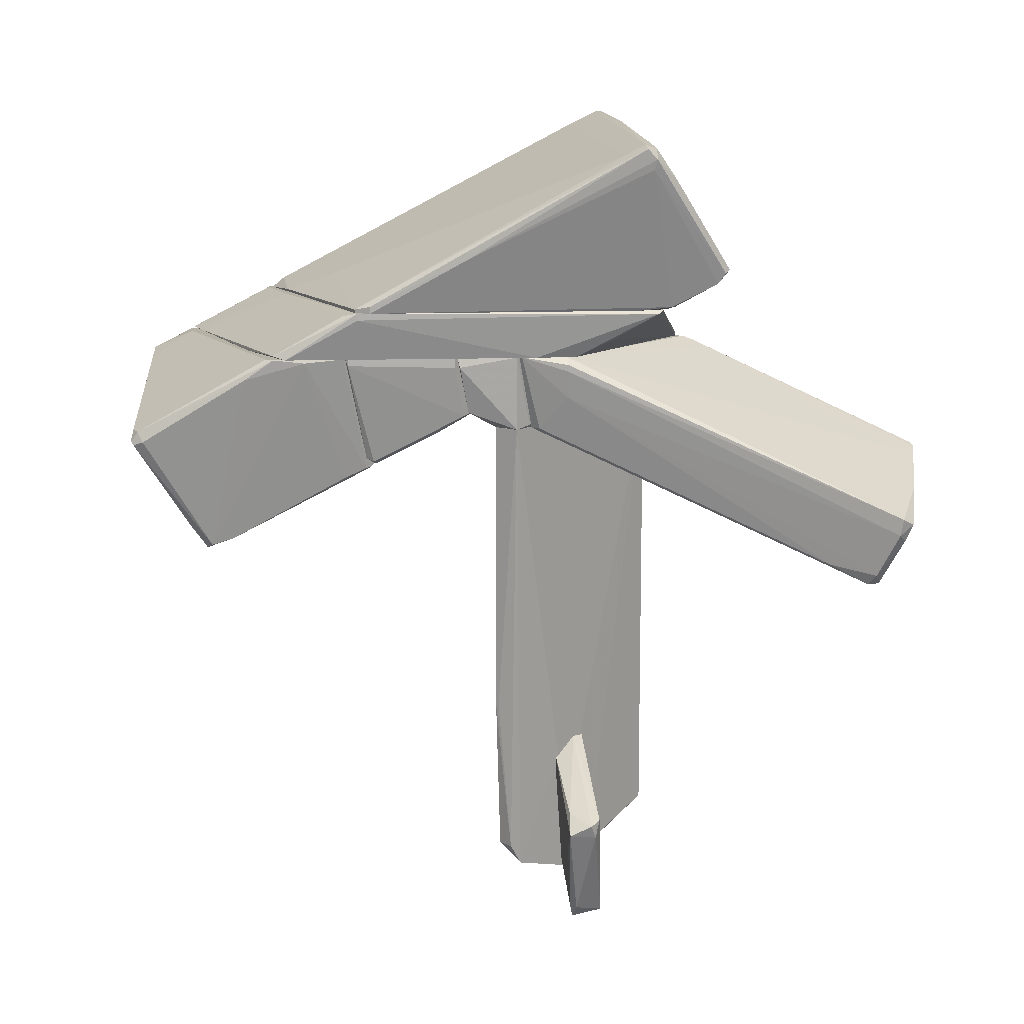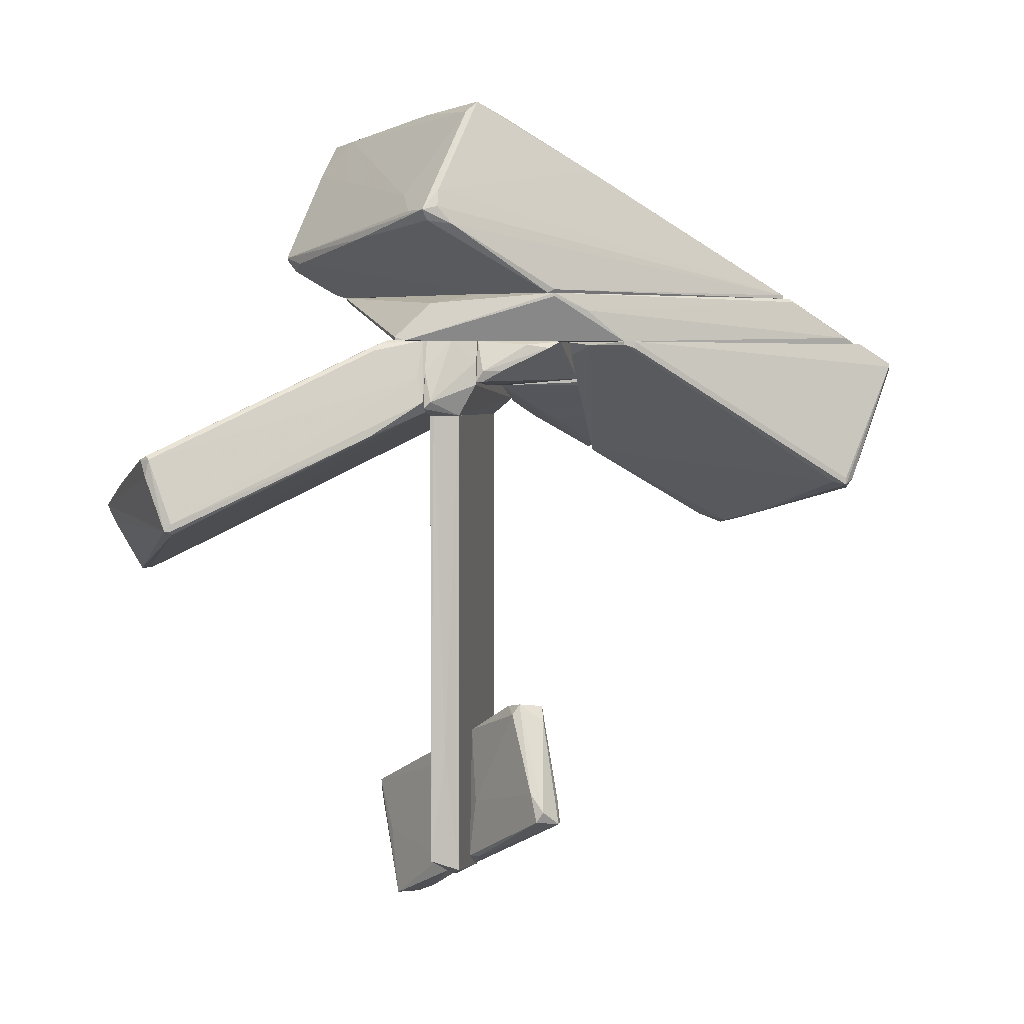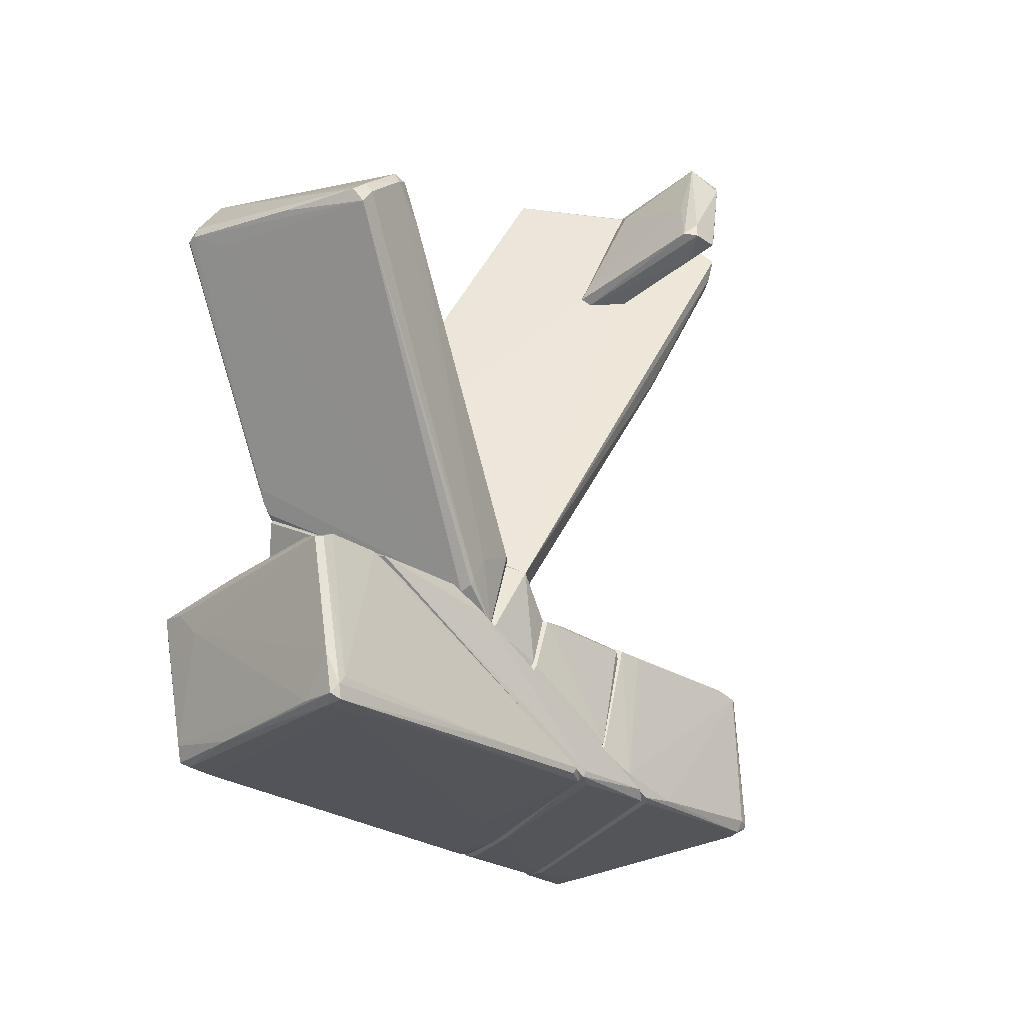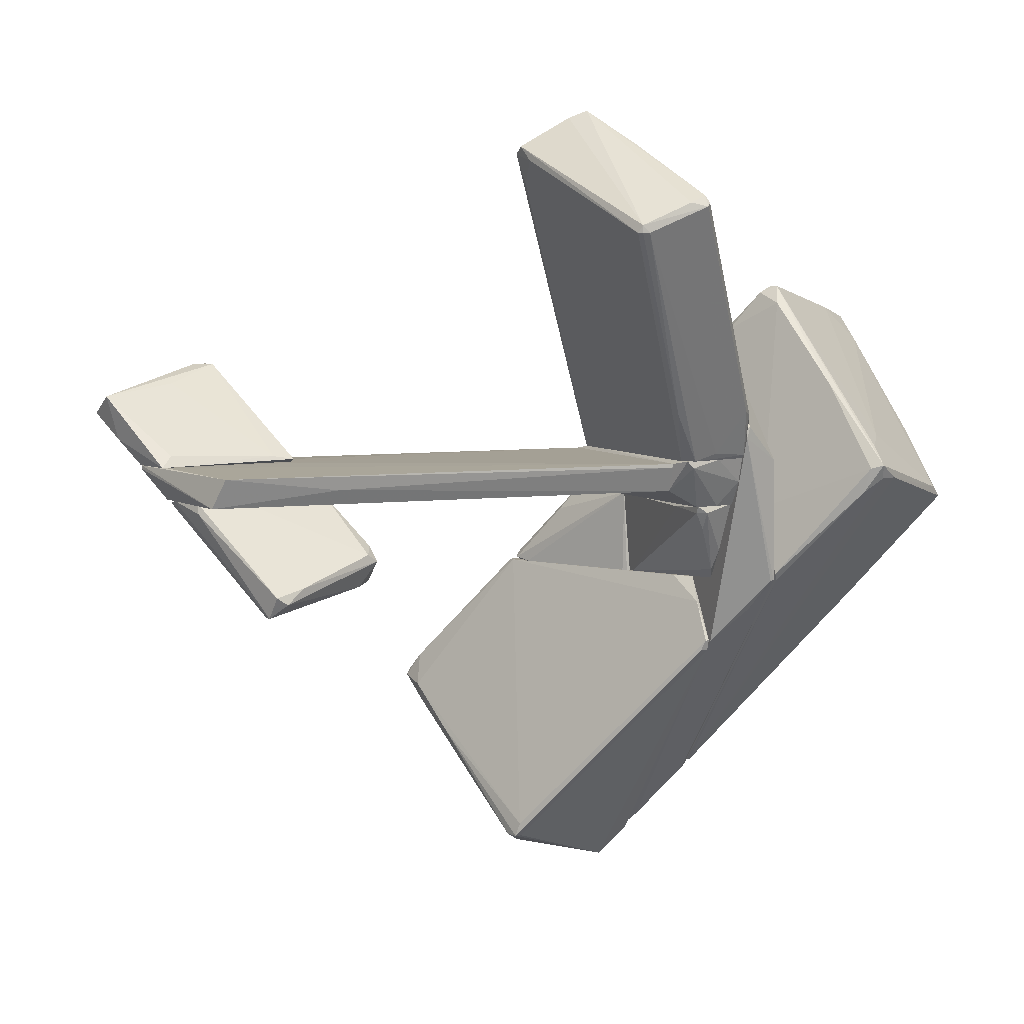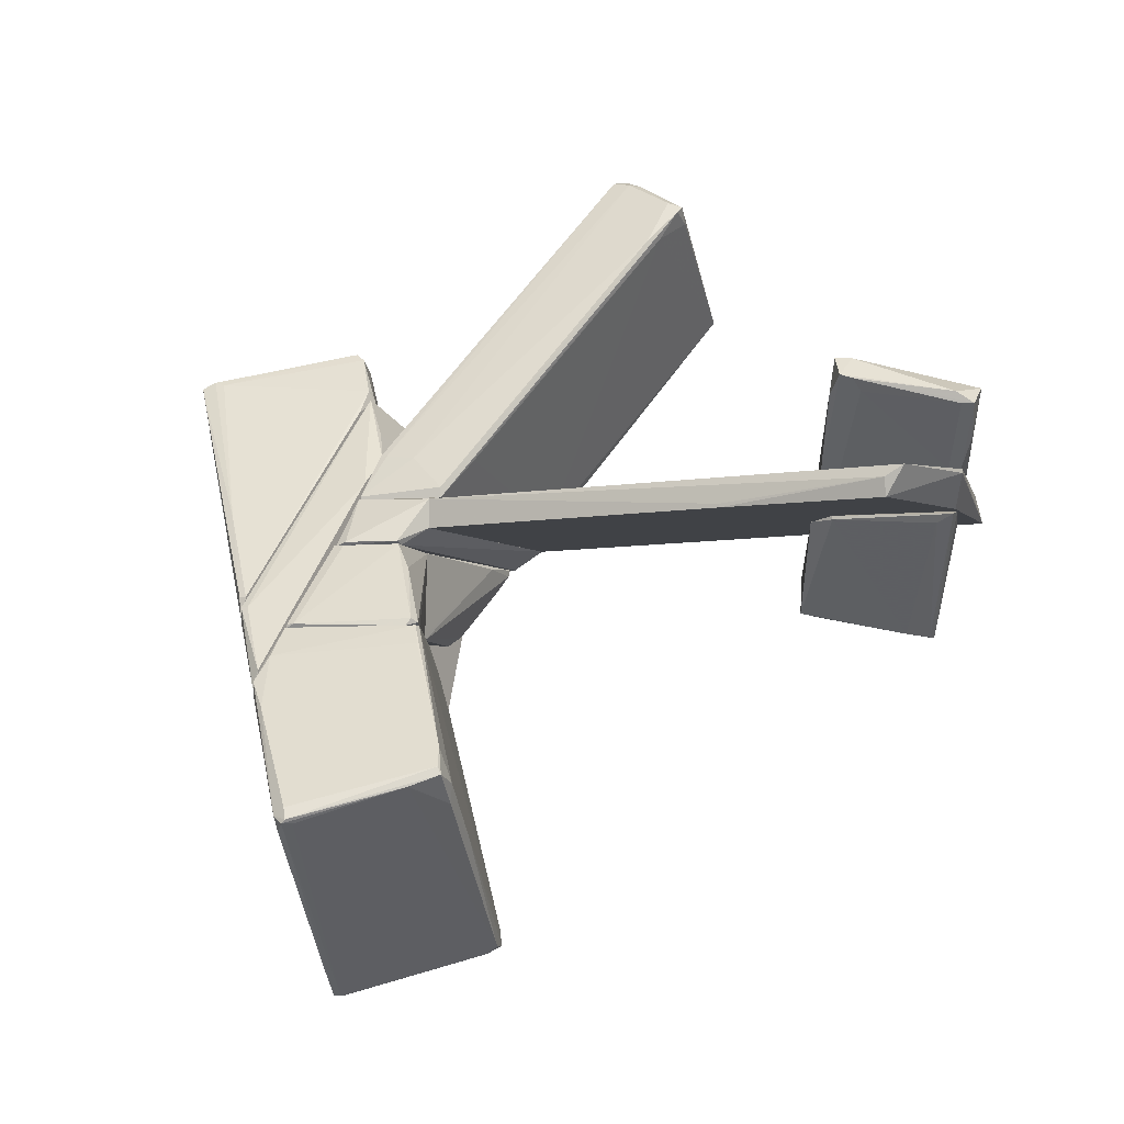
<metadata>
{"format":"obj","ext":"obj","renderer":"f3d","projection":"perspective","resolution":1024,"background":"white","views":[{"elev":11.8,"azim":-52.1,"up":"+Y"},{"elev":2.9,"azim":98.9,"up":"+Y"},{"elev":51.1,"azim":-153.5,"up":"+Z"},{"elev":5.9,"azim":67.4,"up":"+Z"},{"elev":-6.5,"azim":-61.3,"up":"+Z"}]}
</metadata>
<code>
o convex_0
v 1.012 -4.78 -0.4569
v -0.2312 -3.976 -0.3836
v -0.2312 -3.976 -0.3104
v 1.743 -2.513 -1.554
v 2.182 -4.999 -2.505
v 0.06144 -6.316 -0.3836
v 2.694 -4.927 -2.066
v 1.377 -2.587 -1.993
v 0.6465 -3.244 -0.3104
v 0.9392 -6.023 -0.3104
v 1.816 -2.733 -1.408
v -0.08489 -3.464 -0.3836
v 2.694 -4.707 -2.212
v 2.401 -4.999 -2.505
v 2.548 -4.342 -1.919
v 1.67 -2.879 -2.066
v 0.2808 -6.316 -0.3104
v 1.451 -2.587 -1.261
v 0.1348 -5.95 -0.5299
v 2.036 -4.56 -2.432
v 1.012 -6.023 -0.5299
f 17 14 21
f 3 2 6
f 1 9 10
f 9 3 10
f 9 1 11
f 2 3 12
f 8 2 12
f 3 9 12
f 6 5 14
f 13 7 14
f 1 10 15
f 10 7 15
f 11 1 15
f 4 11 15
f 7 13 15
f 13 4 15
f 8 4 16
f 4 13 16
f 13 14 16
f 3 6 17
f 10 3 17
f 6 14 17
f 4 8 18
f 11 4 18
f 9 11 18
f 8 12 18
f 12 9 18
f 6 2 19
f 5 6 19
f 2 8 20
f 14 5 20
f 8 16 20
f 16 14 20
f 19 2 20
f 5 19 20
f 7 10 21
f 14 7 21
f 10 17 21
o convex_1
v 0.2799 -6.463 0.3479
v -2.353 -2.587 -0.3104
v -2.353 -2.587 -0.2371
v 2.475 3.777 0.2747
v 2.255 -6.095 -0.3103
v -2.353 3.777 0.2747
v 2.255 3.777 -0.3103
v -2.206 -6.243 0.2747
v -2.353 3.777 -0.3103
v 2.475 -5.876 0.2747
v -2.206 -5.877 -0.3104
v -0.5972 -6.755 0.3479
v -0.8897 -3.975 0.3479
v -0.01218 -6.388 -0.3104
v 2.401 -3.537 -0.01776
v -0.01218 -3.609 0.3479
v -2.28 -5.877 0.05532
v -0.5972 -6.755 0.2747
v 2.475 3.777 0.2015
f 31 36 40
f 23 24 27
f 27 25 28
f 23 27 30
f 27 28 30
f 28 23 30
f 25 22 31
f 31 22 33
f 26 31 33
f 27 29 34
f 29 33 34
f 33 22 34
f 28 26 35
f 23 28 35
f 32 23 35
f 26 28 36
f 31 26 36
f 22 25 37
f 25 27 37
f 34 22 37
f 27 34 37
f 24 23 38
f 27 24 38
f 29 27 38
f 23 32 38
f 32 29 38
f 29 32 39
f 33 29 39
f 26 33 39
f 35 26 39
f 32 35 39
f 28 25 40
f 25 31 40
f 36 28 40
o convex_2
v 0.06098 -6.316 0.5675
v -2.572 -5.147 1.957
v -2.499 -5.366 1.884
v -0.9634 -4.049 0.3479
v -1.987 -4.854 2.323
v -1.694 -7.413 1.372
v -0.08567 -3.684 0.4212
v -1.11 -7.34 1.738
v -0.6706 -6.755 0.3479
v 0.2074 -6.536 0.3479
v -2.279 -4.927 2.323
v -1.841 -7.12 1.591
v -0.3047 -3.684 0.3479
v -0.7436 -6.536 0.3479
v -2.206 -4.781 1.664
v -2.133 -5.22 2.323
v -1.037 -7.12 0.86
v -0.08567 -4.122 0.4943
v -2.279 -5.439 1.664
v -1.767 -7.194 1.372
v -0.9634 -4.415 0.3479
v -1.475 -5.877 1.957
f 58 45 62
f 41 48 50
f 49 44 50
f 42 43 52
f 43 46 52
f 46 48 52
f 45 47 53
f 47 50 53
f 50 44 53
f 51 45 53
f 44 49 54
f 44 42 55
f 42 51 55
f 53 44 55
f 51 53 55
f 48 45 56
f 51 42 56
f 45 51 56
f 52 48 56
f 42 52 56
f 48 46 57
f 46 49 57
f 50 48 57
f 49 50 57
f 47 45 58
f 41 50 58
f 50 47 58
f 59 54 60
f 46 43 60
f 49 46 60
f 54 49 60
f 43 59 60
f 43 42 61
f 42 44 61
f 44 54 61
f 59 43 61
f 54 59 61
f 48 41 62
f 45 48 62
f 41 58 62
o convex_3
v -5.205 5.387 -5.064
v 2.694 5.46 1.006
v -0.3775 6.411 2.761
v -2.206 6.411 -7.185
v -3.157 5.387 -8.648
v 2.035 6.411 -2.359
v -4.985 6.411 -1.994
v -1.548 5.387 1.298
v 1.085 5.387 -3.747
v -5.863 5.387 -3.308
v 2.401 6.191 0.2734
v 2.694 5.387 1.006
v -3.449 5.533 -8.209
v -0.5245 6.338 2.761
v -5.059 6.338 -2.36
v -2.206 5.387 0.7123
v -5.937 5.46 -3.602
v -3.157 6.411 -5.795
v -2.937 5.533 -8.428
v 1.597 6.411 -0.6771
v 2.694 5.387 0.786
v -4.985 6.265 -1.994
v -3.377 5.46 -8.574
v 1.597 6.045 -3.016
v -2.206 6.338 -7.259
v -2.425 6.411 -7.039
v 2.035 6.338 -2.359
v -1.037 5.753 1.883
v -3.815 5.46 -7.77
f 75 85 91
f 66 65 68
f 65 66 69
f 63 67 70
f 70 67 71
f 63 70 72
f 65 64 73
f 64 65 74
f 70 71 74
f 65 69 76
f 74 65 76
f 72 70 78
f 70 76 78
f 63 72 79
f 72 69 79
f 69 77 79
f 69 66 80
f 77 69 80
f 67 66 81
f 71 67 81
f 68 65 82
f 65 73 82
f 73 68 82
f 73 64 83
f 68 73 83
f 64 74 83
f 74 71 83
f 69 72 84
f 76 69 84
f 72 78 84
f 78 76 84
f 67 63 85
f 66 67 85
f 71 81 86
f 86 81 87
f 66 68 87
f 81 66 87
f 68 86 87
f 80 66 88
f 75 80 88
f 66 85 88
f 85 75 88
f 68 83 89
f 83 71 89
f 86 68 89
f 71 86 89
f 70 74 90
f 76 70 90
f 74 76 90
f 63 79 91
f 79 77 91
f 80 75 91
f 77 80 91
f 85 63 91
o convex_4
v -4.912 6.411 -2.139
v 3.718 8.094 0.201
v 3.353 8.094 0.5662
v 1.816 10.51 -0.6764
v -2.06 6.411 -7.04
v -0.2323 6.484 2.981
v -1.548 9.922 3.127
v 2.109 6.411 -2.211
v 0.4259 7.29 3.932
v -2.938 6.484 -5.941
v 2.035 10.51 -0.6764
v -0.8161 9.995 2.687
v -0.8161 6.411 2.468
v -4.839 6.411 -1.773
v 3.571 8.167 -0.09108
v 0.7191 7.143 3.566
v -1.402 9.483 3.2
v -4.912 6.484 -2.139
v -2.133 6.631 -6.82
v -1.548 9.775 2.541
v 3.571 7.875 0.128
v 2.182 10.29 -0.4573
v 0.2071 6.997 3.785
v -2.06 6.484 -7.04
v 1.523 6.411 -0.8225
v 2.035 6.484 -2.358
v -0.8896 9.263 3.42
v 1.523 10.21 -1.189
v -0.3784 6.484 2.981
v 0.5729 9.117 -2.943
v -0.2323 6.411 2.76
v -2.865 6.923 -4.626
v 3.425 7.801 -0.3843
v 3.425 8.532 -0.09108
v 2.767 8.459 0.7864
v 0.9387 10.36 0.6392
v -1.402 9.702 3.273
v -1.328 9.995 2.908
v -3.668 7.582 -0.01913
v -4.839 6.558 -1.773
v -2.279 6.411 -7.04
v -1.328 9.922 3.2
v -2.206 9.19 1.81
v 2.255 7.582 1.883
v 0.2797 7.216 3.932
f 118 128 136
f 92 96 99
f 93 94 100
f 92 99 104
f 92 104 105
f 101 92 109
f 92 105 109
f 94 93 113
f 97 107 114
f 107 100 114
f 104 99 116
f 99 112 116
f 99 96 117
f 96 115 117
f 95 102 119
f 105 104 120
f 97 114 120
f 114 108 120
f 115 110 121
f 119 102 121
f 110 119 121
f 107 97 122
f 104 116 122
f 116 107 122
f 97 120 122
f 120 104 122
f 101 109 123
f 110 101 123
f 111 119 123
f 119 110 123
f 106 93 124
f 93 112 124
f 112 99 124
f 115 106 124
f 99 117 124
f 117 115 124
f 93 106 125
f 113 93 125
f 102 113 125
f 106 115 125
f 121 102 125
f 115 121 125
f 100 94 126
f 94 113 126
f 113 103 126
f 118 100 126
f 103 118 126
f 102 95 127
f 113 102 127
f 103 113 127
f 111 98 129
f 95 119 129
f 119 111 129
f 127 95 129
f 105 120 130
f 120 108 130
f 128 98 130
f 108 128 130
f 98 109 131
f 109 105 131
f 130 98 131
f 105 130 131
f 96 92 132
f 92 101 132
f 101 110 132
f 115 96 132
f 110 115 132
f 118 103 133
f 103 127 133
f 98 128 133
f 128 118 133
f 129 98 133
f 127 129 133
f 109 98 134
f 98 111 134
f 123 109 134
f 111 123 134
f 93 100 135
f 100 107 135
f 112 93 135
f 107 116 135
f 116 112 135
f 114 100 136
f 108 114 136
f 100 118 136
f 128 108 136
o convex_5
v -4.693 1.438 -6.454
v -3.816 4.802 -9.452
v -3.816 4.948 -9.452
v 1.012 5.387 -3.748
v -6.009 5.387 -3.529
v -4.108 2.9 -2.432
v -7.692 3.485 -6.162
v -2.207 2.169 -8.502
v -6.303 1.072 -5.358
v 0.2068 5.387 -2.432
v -3.231 5.387 -8.795
v -4.985 5.387 -2.432
v -2.5 2.096 -8.502
v -7.619 3.777 -6.089
v 0.9387 5.24 -3.968
v -6.009 1.291 -4.846
v -2.134 2.242 -8.209
v -3.596 4.875 -9.452
v 0.5723 5.313 -2.944
v -6.009 5.387 -3.748
v -4.547 2.681 -2.799
v -7.619 3.558 -5.942
v -5.571 5.313 -3.017
v 0.9387 5.387 -3.968
v -7.692 3.558 -6.235
v -3.596 5.387 -8.429
v -5.791 1.145 -5.504
v -2.207 2.315 -8.502
v -6.595 1.584 -5.577
v -6.303 1.145 -5.212
v -6.376 4.948 -4.041
v -0.1587 5.094 -2.432
v -4.254 2.9 -2.432
v -4.328 4.802 -9.014
v 1.012 5.313 -3.748
v -2.5 2.315 -8.648
v -7.546 3.411 -6.235
v -7.472 3.777 -6.382
v -5.717 1.218 -5.869
f 165 149 175
f 146 140 147
f 141 146 147
f 146 141 148
f 142 146 148
f 144 137 149
f 137 144 153
f 144 151 153
f 138 139 154
f 139 147 154
f 140 146 155
f 142 153 155
f 141 147 156
f 150 141 156
f 150 143 158
f 148 141 159
f 152 157 159
f 147 140 160
f 151 144 160
f 140 151 160
f 154 147 160
f 139 138 161
f 143 150 161
f 147 139 162
f 156 147 162
f 142 152 163
f 152 145 163
f 137 153 163
f 153 142 163
f 144 154 164
f 160 144 164
f 154 160 164
f 145 143 165
f 143 161 165
f 143 145 166
f 145 152 166
f 158 143 166
f 152 159 166
f 166 159 167
f 141 150 167
f 150 158 167
f 159 141 167
f 158 166 167
f 146 142 168
f 155 146 168
f 142 155 168
f 142 148 169
f 152 142 169
f 157 152 169
f 148 159 169
f 159 157 169
f 162 139 170
f 156 162 170
f 151 140 171
f 153 151 171
f 140 155 171
f 155 153 171
f 144 149 172
f 138 154 172
f 154 144 172
f 161 138 173
f 149 165 173
f 165 161 173
f 172 149 173
f 138 172 173
f 150 156 174
f 139 161 174
f 161 150 174
f 156 170 174
f 170 139 174
f 149 137 175
f 137 163 175
f 163 145 175
f 145 165 175
o convex_6
v 3.718 2.316 6.784
v 1.013 4.874 0.3479
v 1.013 5.386 0.3479
v -2.353 5.387 0.4216
v 2.035 0.4135 6.638
v 5.84 1.437 5.029
v -1.913 3.778 0.3486
v 2.913 5.313 1.299
v 2.694 3.851 0.3479
v 2.108 1.949 7.443
v 5.62 2.973 5.614
v -1.694 5.387 1.153
v 2.548 5.386 0.4216
v 2.328 1.438 7.37
v 2.913 4.07 0.3486
v 5.766 1.364 5.029
v 1.524 0.8526 5.979
v 5.84 1.437 5.175
v 5.693 2.9 5.541
v 2.548 0.487 6.491
v -1.913 3.778 0.5676
v 5.547 2.9 5.76
v 2.255 0.4135 6.784
v -1.84 5.094 1.299
v 2.108 1.584 7.37
v 2.401 1.803 7.516
v -2.353 5.387 0.3486
v 1.816 0.7061 6.053
v -1.767 4.509 1.226
v 5.84 1.584 5.029
v 5.693 2.535 5.614
v 3.572 3.338 1.372
v -1.84 5.24 1.299
v 3.059 5.167 1.592
v 2.767 5.386 1.153
v 4.889 2.9 5.76
v 2.84 4.582 0.4946
v -1.328 3.339 1.153
v 2.475 5.386 0.3479
v 2.035 0.6331 6.857
v 3.059 5.167 1.372
f 194 212 216
f 177 178 184
f 182 177 184
f 191 181 193
f 183 186 194
f 179 182 196
f 182 180 196
f 180 192 196
f 185 176 197
f 194 186 197
f 193 189 198
f 191 193 198
f 180 195 198
f 195 191 198
f 185 199 200
f 176 185 201
f 189 193 201
f 197 176 201
f 185 200 201
f 200 189 201
f 178 177 202
f 177 182 202
f 182 179 202
f 179 187 202
f 187 188 202
f 180 182 203
f 184 191 203
f 195 180 203
f 191 195 203
f 179 196 204
f 196 192 204
f 199 179 204
f 200 199 204
f 193 181 205
f 194 193 205
f 193 194 206
f 194 197 206
f 201 193 206
f 197 201 206
f 184 190 207
f 181 191 207
f 191 184 207
f 205 181 207
f 190 205 207
f 187 179 208
f 185 187 208
f 179 199 208
f 199 185 208
f 186 183 209
f 183 187 209
f 197 186 209
f 187 183 210
f 183 188 210
f 188 187 210
f 187 185 211
f 185 197 211
f 209 187 211
f 197 209 211
f 190 188 212
f 205 190 212
f 194 205 212
f 182 184 213
f 203 182 213
f 184 203 213
f 184 178 214
f 190 184 214
f 188 190 214
f 178 202 214
f 202 188 214
f 192 180 215
f 180 198 215
f 198 189 215
f 189 200 215
f 204 192 215
f 200 204 215
f 188 183 216
f 183 194 216
f 212 188 216
o convex_7
v -4.254 3.12 -2.432
v -1.329 5.387 -0.6761
v -1.329 4.436 -0.6761
v -1.329 5.387 -2.432
v -4.913 5.387 -2.358
v -3.303 5.167 -0.6761
v -1.402 4.436 -2.432
v -3.012 4.071 -0.6761
v -4.035 2.973 -2.358
v -3.303 5.387 -0.6761
v -4.913 5.387 -2.432
v -4.181 3.047 -2.285
v -4.913 5.24 -2.358
v -3.23 3.705 -1.188
v -3.742 3.12 -2.432
v -1.329 4.509 -2.432
f 223 220 232
f 218 219 220
f 218 220 221
f 219 218 222
f 217 220 223
f 219 222 224
f 218 221 226
f 222 218 226
f 221 222 226
f 220 217 227
f 221 220 227
f 217 225 228
f 222 221 229
f 224 222 229
f 227 217 229
f 221 227 229
f 217 228 229
f 228 224 229
f 219 224 230
f 225 219 230
f 224 228 230
f 228 225 230
f 217 223 231
f 223 219 231
f 225 217 231
f 219 225 231
f 220 219 232
f 219 223 232
o convex_8
v 1.597 5.314 -1.7
v -1.328 4.582 -2.432
v -1.328 5.387 -2.432
v -1.328 5.387 -0.6761
v 2.182 4.509 -0.6761
v -1.328 4.436 -0.6761
v 1.962 5.387 -0.6761
v 1.085 5.387 -2.358
v 1.962 4.729 -1.188
v 1.304 4.436 -0.7493
v 1.377 5.241 -2.139
v -1.182 4.582 -2.432
v 2.109 4.509 -0.8225
v 2.182 4.729 -0.8225
f 237 245 246
f 235 234 236
f 236 234 238
f 237 236 238
f 235 236 239
f 236 237 239
f 239 233 240
f 235 239 240
f 238 234 242
f 237 238 242
f 240 233 243
f 243 241 244
f 234 235 244
f 235 240 244
f 242 234 244
f 240 243 244
f 242 244 245
f 237 242 245
f 244 241 245
f 245 241 246
f 233 239 246
f 239 237 246
f 243 233 246
f 241 243 246
o convex_9
v -2.791 4.144 -0.6761
v 2.475 5.387 0.3479
v 2.694 4.728 0.3479
v 2.182 4.948 -0.6761
v -2.426 5.387 0.3479
v 2.475 3.778 0.2748
v -3.231 5.387 -0.6761
v -2.352 3.778 0.2748
v 2.255 3.778 -0.3103
v 2.035 5.387 -0.6761
v 2.255 4.436 -0.6761
v 2.841 3.924 0.3479
v -2.352 3.778 -0.3103
v -1.987 3.851 0.3479
v -3.231 5.167 -0.6029
v -2.938 4.144 -0.6029
v 2.841 4.071 0.2015
v 2.328 5.387 -0.1641
f 263 250 264
f 249 248 251
f 250 247 253
f 251 248 253
f 252 254 255
f 253 248 256
f 250 253 256
f 247 250 257
f 255 247 257
f 249 251 258
f 252 255 258
f 247 255 259
f 255 254 259
f 251 254 260
f 254 252 260
f 258 251 260
f 252 258 260
f 251 253 261
f 254 251 261
f 254 261 262
f 253 247 262
f 247 259 262
f 259 254 262
f 261 253 262
f 257 250 263
f 255 257 263
f 258 255 263
f 249 258 263
f 248 249 264
f 256 248 264
f 250 256 264
f 249 263 264

</code>
